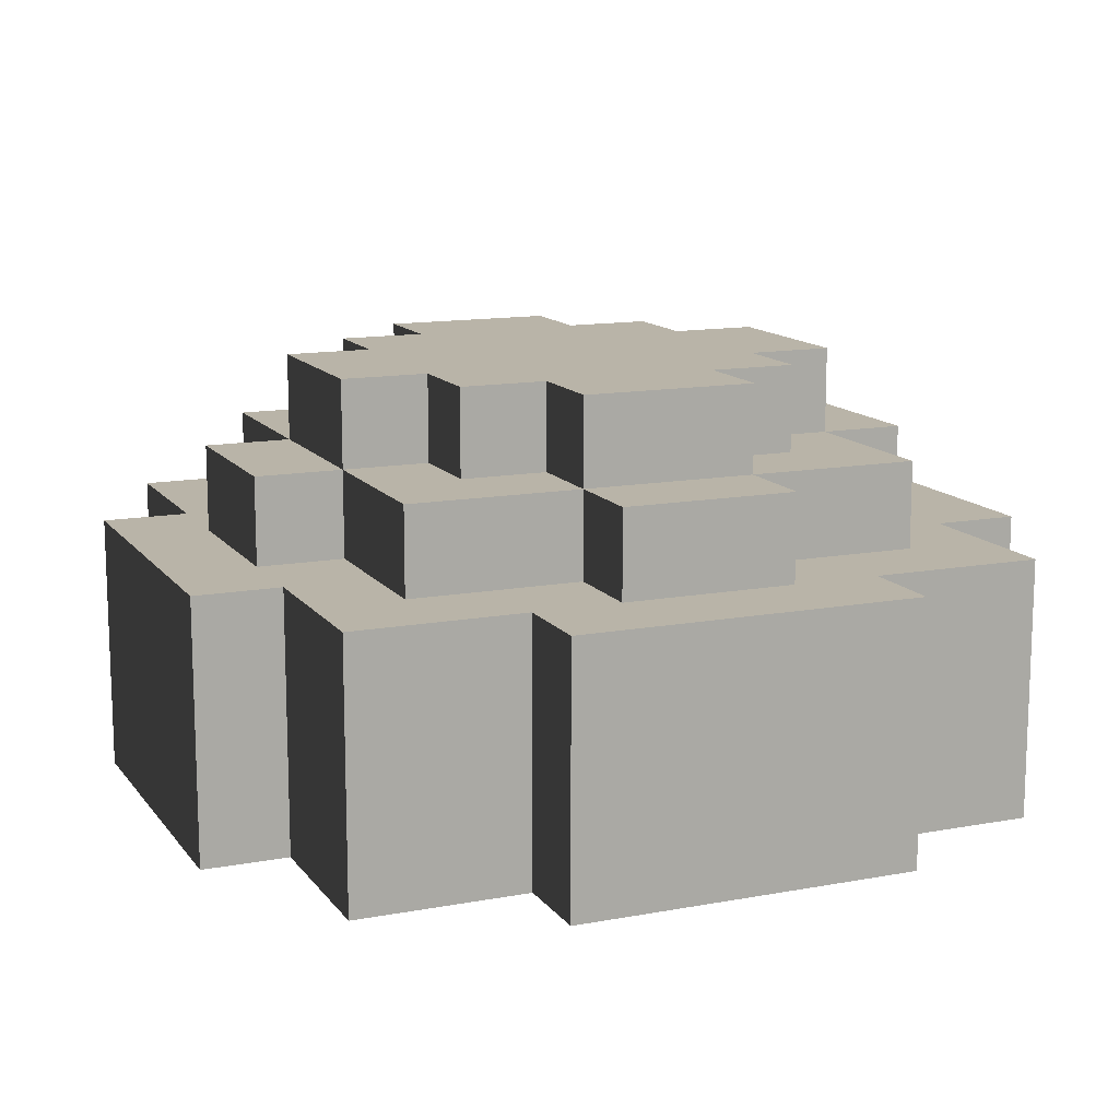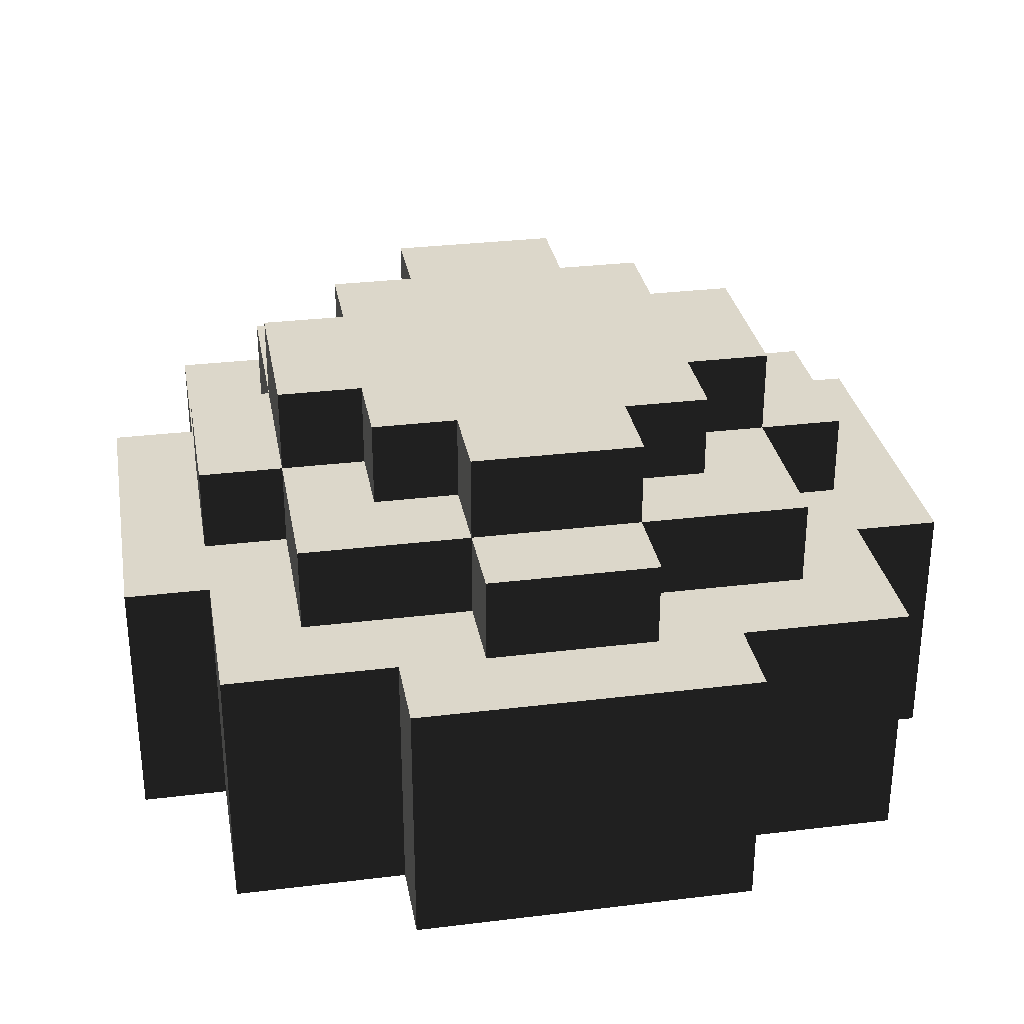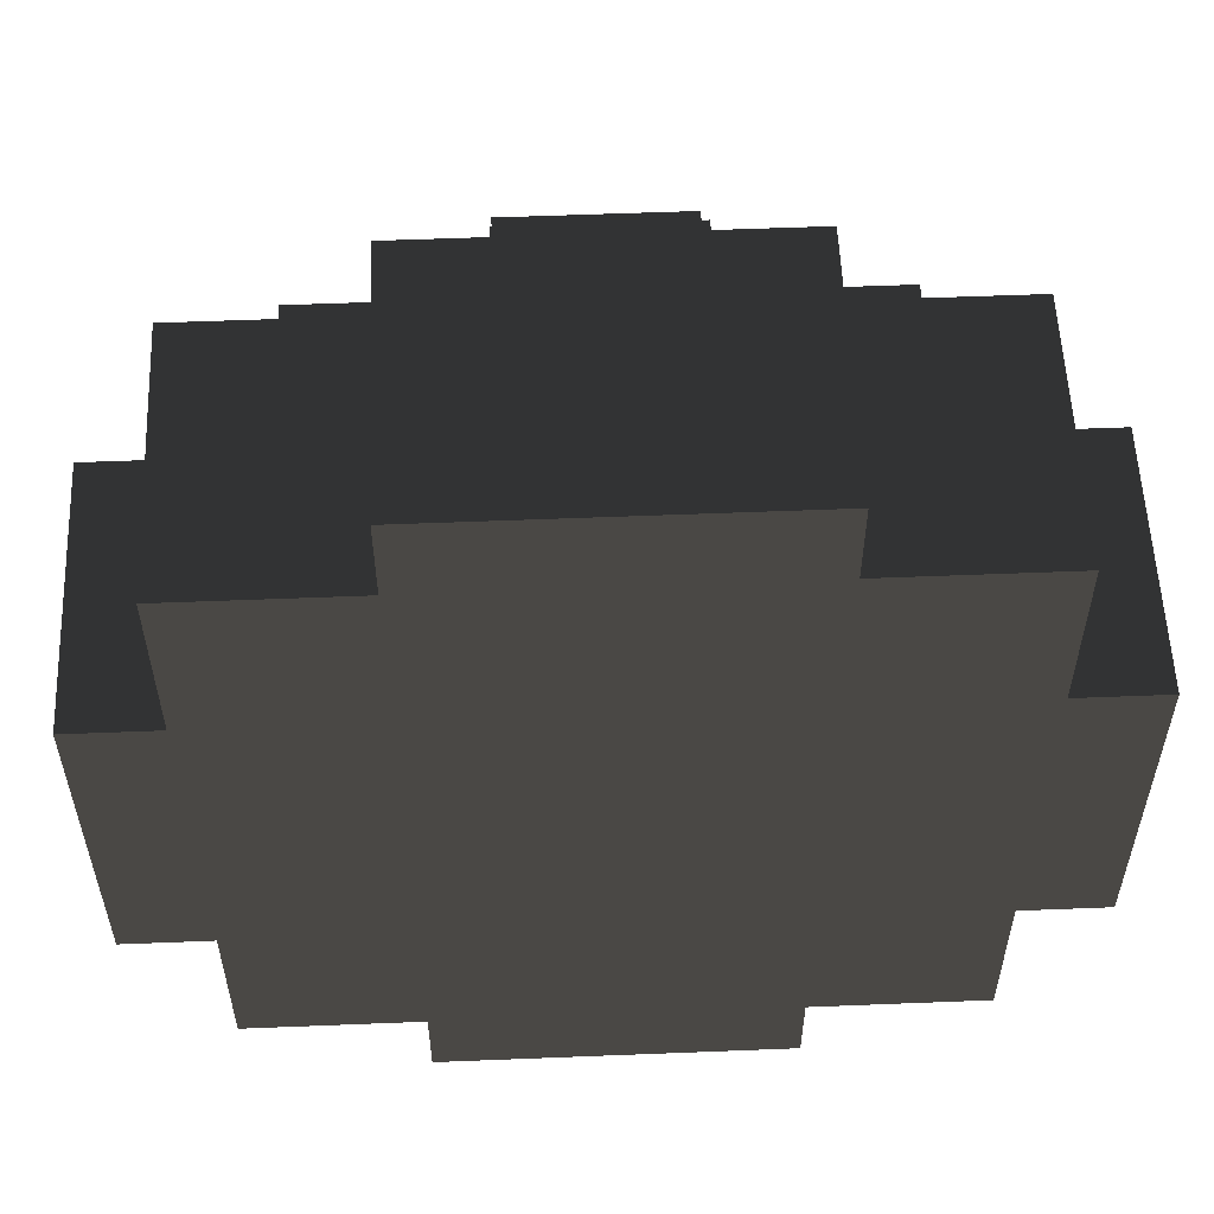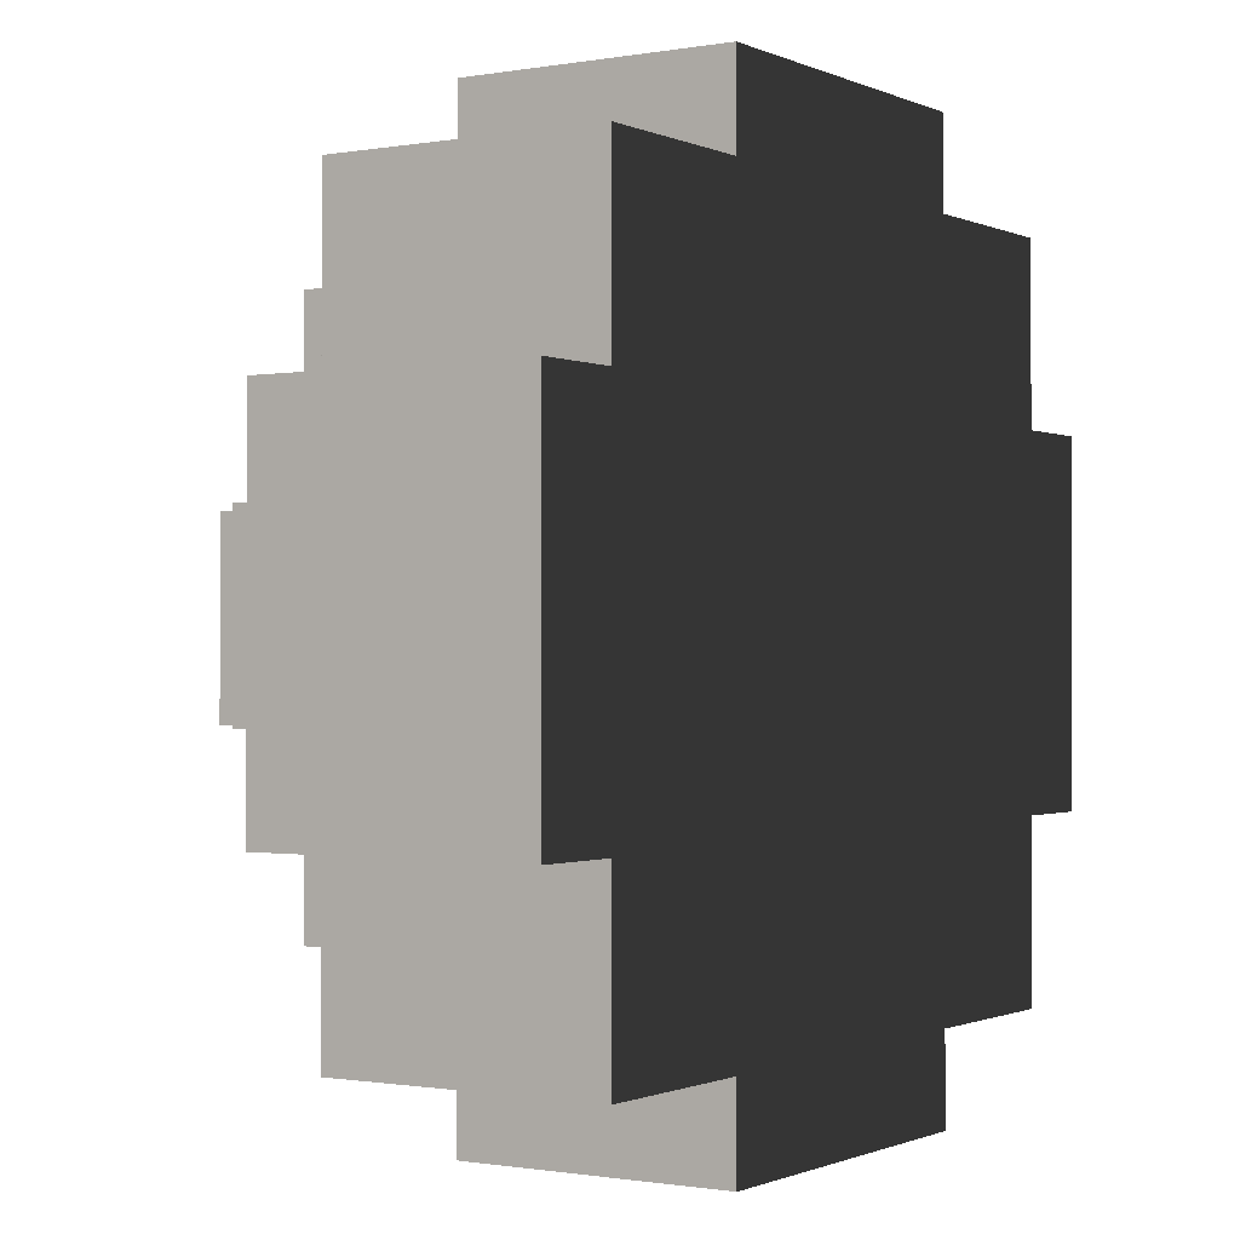
<metadata>
{"format":"obj","ext":"obj","renderer":"f3d","projection":"perspective","resolution":1024,"background":"white","views":[{"elev":13.2,"azim":157.0,"up":"+Y"},{"elev":30.5,"azim":80.0,"up":"+Y"},{"elev":56.0,"azim":-2.4,"up":"+Z"},{"elev":-0.8,"azim":-57.1,"up":"+Z"}]}
</metadata>
<code>
o node_0_0_0
v 0.0625 -0.25 -0.3125
v 0.0625 -0.25 -0.25
v 0.125 -0.25 -0.25
v 0.125 -0.25 -0.3125
v -0 -0.25 -0.3125
v -0 -0.25 -0.25
v -0.0625 -0.25 -0.3125
v -0.0625 -0.25 -0.25
v -0.125 -0.25 -0.3125
v -0.125 -0.25 -0.25
v 0.1875 -0.25 -0.25
v 0.1875 -0.25 -0.1875
v 0.25 -0.25 -0.1875
v 0.25 -0.25 -0.25
v 0.125 -0.25 -0.1875
v 0.0625 -0.25 -0.1875
v -0.125 -0.25 -0.1875
v -0.0625 -0.25 -0.1875
v -0.1875 -0.25 -0.25
v -0.1875 -0.25 -0.1875
v -0.25 -0.25 -0.25
v -0.25 -0.25 -0.1875
v -0 -0.1875 -0.25
v -0 -0.1875 -0.1875
v 0.0625 -0.1875 -0.1875
v 0.0625 -0.1875 -0.25
v -0.0625 -0.1875 -0.25
v -0.0625 -0.1875 -0.1875
v 0.1875 -0.25 -0.125
v 0.25 -0.25 -0.125
v -0.25 -0.25 -0.125
v -0.1875 -0.25 -0.125
v 0.125 -0.1875 -0.1875
v 0.125 -0.1875 -0.125
v 0.1875 -0.1875 -0.125
v 0.1875 -0.1875 -0.1875
v 0.0625 -0.1875 -0.125
v -0.125 -0.1875 -0.1875
v -0.125 -0.1875 -0.125
v -0.0625 -0.1875 -0.125
v -0.1875 -0.1875 -0.1875
v -0.1875 -0.1875 -0.125
v -0 -0.125 -0.1875
v -0 -0.125 -0.125
v 0.0625 -0.125 -0.125
v 0.0625 -0.125 -0.1875
v -0.0625 -0.125 -0.1875
v -0.0625 -0.125 -0.125
v 0.25 -0.25 -0.0625
v 0.3125 -0.25 -0.0625
v 0.3125 -0.25 -0.125
v 0.1875 -0.25 -0.0625
v -0.25 -0.25 -0.0625
v -0.1875 -0.25 -0.0625
v -0.3125 -0.25 -0.125
v -0.3125 -0.25 -0.0625
v 0.125 -0.1875 -0.0625
v 0.1875 -0.1875 -0.0625
v -0.1875 -0.1875 -0.0625
v -0.125 -0.1875 -0.0625
v 0.0625 -0.125 -0.0625
v 0.125 -0.125 -0.0625
v 0.125 -0.125 -0.125
v -0 -0.125 -0.0625
v -0.0625 -0.125 -0.0625
v -0.125 -0.125 -0.125
v -0.125 -0.125 -0.0625
v 0.25 -0.25 0
v 0.3125 -0.25 0
v -0.3125 -0.25 0
v -0.25 -0.25 0
v 0.1875 -0.1875 0
v 0.25 -0.1875 0
v 0.25 -0.1875 -0.0625
v -0.25 -0.1875 -0.0625
v -0.25 -0.1875 0
v -0.1875 -0.1875 0
v 0.125 -0.125 0
v 0.1875 -0.125 0
v 0.1875 -0.125 -0.0625
v 0.0625 -0.125 0
v -0 -0.125 0
v -0.0625 -0.125 0
v -0.125 -0.125 0
v -0.1875 -0.125 -0.0625
v -0.1875 -0.125 0
v 0.25 -0.25 0.0625
v 0.3125 -0.25 0.0625
v -0.3125 -0.25 0.0625
v -0.25 -0.25 0.0625
v 0.1875 -0.1875 0.0625
v 0.25 -0.1875 0.0625
v -0.25 -0.1875 0.0625
v -0.1875 -0.1875 0.0625
v 0.125 -0.125 0.0625
v 0.1875 -0.125 0.0625
v 0.0625 -0.125 0.0625
v -0 -0.125 0.0625
v -0.0625 -0.125 0.0625
v -0.125 -0.125 0.0625
v -0.1875 -0.125 0.0625
v 0.25 -0.25 0.125
v 0.3125 -0.25 0.125
v 0.1875 -0.25 0.0625
v 0.1875 -0.25 0.125
v -0.25 -0.25 0.125
v -0.1875 -0.25 0.125
v -0.1875 -0.25 0.0625
v -0.3125 -0.25 0.125
v 0.125 -0.1875 0.0625
v 0.125 -0.1875 0.125
v 0.1875 -0.1875 0.125
v -0.1875 -0.1875 0.125
v -0.125 -0.1875 0.125
v -0.125 -0.1875 0.0625
v 0.0625 -0.125 0.125
v 0.125 -0.125 0.125
v -0 -0.125 0.125
v -0.0625 -0.125 0.125
v -0.125 -0.125 0.125
v 0.1875 -0.25 0.1875
v 0.25 -0.25 0.1875
v -0.25 -0.25 0.1875
v -0.1875 -0.25 0.1875
v 0.125 -0.1875 0.1875
v 0.1875 -0.1875 0.1875
v 0.0625 -0.1875 0.125
v 0.0625 -0.1875 0.1875
v -0.125 -0.1875 0.1875
v -0.0625 -0.1875 0.1875
v -0.0625 -0.1875 0.125
v -0.1875 -0.1875 0.1875
v -0 -0.125 0.1875
v 0.0625 -0.125 0.1875
v -0.0625 -0.125 0.1875
v 0.1875 -0.25 0.25
v 0.25 -0.25 0.25
v 0.125 -0.25 0.1875
v 0.125 -0.25 0.25
v 0.0625 -0.25 0.1875
v 0.0625 -0.25 0.25
v -0.125 -0.25 0.1875
v -0.125 -0.25 0.25
v -0.0625 -0.25 0.25
v -0.0625 -0.25 0.1875
v -0.1875 -0.25 0.25
v -0.25 -0.25 0.25
v -0 -0.1875 0.1875
v -0 -0.1875 0.25
v 0.0625 -0.1875 0.25
v -0.0625 -0.1875 0.25
v 0.0625 -0.25 0.3125
v 0.125 -0.25 0.3125
v -0 -0.25 0.25
v -0 -0.25 0.3125
v -0.0625 -0.25 0.3125
v -0.125 -0.25 0.3125
v 0.0625 -0.4375 -0.3125
v 0.0625 -0.4375 -0.25
v 0.125 -0.4375 -0.25
v 0.125 -0.4375 -0.3125
v -0 -0.4375 -0.3125
v -0 -0.4375 -0.25
v -0.0625 -0.4375 -0.3125
v -0.0625 -0.4375 -0.25
v -0.125 -0.4375 -0.3125
v -0.125 -0.4375 -0.25
v 0.1875 -0.4375 -0.25
v 0.1875 -0.4375 -0.1875
v 0.25 -0.4375 -0.1875
v 0.25 -0.4375 -0.25
v 0.125 -0.4375 -0.1875
v 0.0625 -0.4375 -0.1875
v -0 -0.4375 -0.1875
v -0.0625 -0.4375 -0.1875
v -0.125 -0.4375 -0.1875
v -0.1875 -0.4375 -0.25
v -0.1875 -0.4375 -0.1875
v -0.25 -0.4375 -0.25
v -0.25 -0.4375 -0.1875
v 0.1875 -0.4375 -0.125
v 0.25 -0.4375 -0.125
v 0.125 -0.4375 -0.125
v 0.0625 -0.4375 -0.125
v -0 -0.4375 -0.125
v -0.0625 -0.4375 -0.125
v -0.125 -0.4375 -0.125
v -0.1875 -0.4375 -0.125
v -0.25 -0.4375 -0.125
v 0.25 -0.4375 -0.0625
v 0.3125 -0.4375 -0.0625
v 0.3125 -0.4375 -0.125
v 0.1875 -0.4375 -0.0625
v 0.125 -0.4375 -0.0625
v 0.0625 -0.4375 -0.0625
v -0 -0.4375 -0.0625
v -0.0625 -0.4375 -0.0625
v -0.125 -0.4375 -0.0625
v -0.1875 -0.4375 -0.0625
v -0.25 -0.4375 -0.0625
v -0.3125 -0.4375 -0.125
v -0.3125 -0.4375 -0.0625
v 0.25 -0.4375 0
v 0.3125 -0.4375 0
v 0.1875 -0.4375 0
v 0.125 -0.4375 0
v 0.0625 -0.4375 0
v -0 -0.4375 0
v -0.0625 -0.4375 0
v -0.125 -0.4375 0
v -0.1875 -0.4375 0
v -0.25 -0.4375 0
v -0.3125 -0.4375 0
v 0.25 -0.4375 0.0625
v 0.3125 -0.4375 0.0625
v 0.1875 -0.4375 0.0625
v 0.125 -0.4375 0.0625
v 0.0625 -0.4375 0.0625
v -0 -0.4375 0.0625
v -0.0625 -0.4375 0.0625
v -0.125 -0.4375 0.0625
v -0.1875 -0.4375 0.0625
v -0.25 -0.4375 0.0625
v -0.3125 -0.4375 0.0625
v 0.25 -0.4375 0.125
v 0.3125 -0.4375 0.125
v 0.1875 -0.4375 0.125
v 0.125 -0.4375 0.125
v 0.0625 -0.4375 0.125
v -0 -0.4375 0.125
v -0.0625 -0.4375 0.125
v -0.125 -0.4375 0.125
v -0.1875 -0.4375 0.125
v -0.25 -0.4375 0.125
v -0.3125 -0.4375 0.125
v 0.1875 -0.4375 0.1875
v 0.25 -0.4375 0.1875
v 0.125 -0.4375 0.1875
v 0.0625 -0.4375 0.1875
v -0 -0.4375 0.1875
v -0.0625 -0.4375 0.1875
v -0.125 -0.4375 0.1875
v -0.1875 -0.4375 0.1875
v -0.25 -0.4375 0.1875
v 0.1875 -0.4375 0.25
v 0.25 -0.4375 0.25
v 0.125 -0.4375 0.25
v 0.0625 -0.4375 0.25
v -0 -0.4375 0.25
v -0.0625 -0.4375 0.25
v -0.125 -0.4375 0.25
v -0.1875 -0.4375 0.25
v -0.25 -0.4375 0.25
v 0.0625 -0.4375 0.3125
v 0.125 -0.4375 0.3125
v -0 -0.4375 0.3125
v -0.0625 -0.4375 0.3125
v -0.125 -0.4375 0.3125
v 0.125 -0.375 -0.25
v 0.125 -0.375 -0.3125
v 0.125 -0.3125 -0.25
v 0.125 -0.3125 -0.3125
v 0.25 -0.375 -0.1875
v 0.25 -0.375 -0.25
v 0.25 -0.3125 -0.1875
v 0.25 -0.3125 -0.25
v 0.25 -0.375 -0.125
v 0.25 -0.3125 -0.125
v 0.3125 -0.375 -0.0625
v 0.3125 -0.375 -0.125
v 0.3125 -0.3125 -0.0625
v 0.3125 -0.3125 -0.125
v 0.3125 -0.375 0
v 0.3125 -0.3125 0
v 0.3125 -0.375 0.0625
v 0.3125 -0.3125 0.0625
v 0.3125 -0.375 0.125
v 0.3125 -0.3125 0.125
v 0.25 -0.375 0.1875
v 0.25 -0.375 0.125
v 0.25 -0.3125 0.1875
v 0.25 -0.3125 0.125
v 0.25 -0.375 0.25
v 0.25 -0.3125 0.25
v 0.125 -0.375 0.3125
v 0.125 -0.375 0.25
v 0.125 -0.3125 0.3125
v 0.125 -0.3125 0.25
v -0.125 -0.375 -0.25
v -0.125 -0.375 -0.3125
v -0.125 -0.3125 -0.25
v -0.125 -0.3125 -0.3125
v -0.25 -0.375 -0.1875
v -0.25 -0.375 -0.25
v -0.25 -0.3125 -0.1875
v -0.25 -0.3125 -0.25
v -0.25 -0.375 -0.125
v -0.25 -0.3125 -0.125
v -0.3125 -0.375 -0.0625
v -0.3125 -0.375 -0.125
v -0.3125 -0.3125 -0.0625
v -0.3125 -0.3125 -0.125
v -0.3125 -0.375 0
v -0.3125 -0.3125 0
v -0.3125 -0.375 0.0625
v -0.3125 -0.3125 0.0625
v -0.3125 -0.375 0.125
v -0.3125 -0.3125 0.125
v -0.25 -0.375 0.1875
v -0.25 -0.375 0.125
v -0.25 -0.3125 0.1875
v -0.25 -0.3125 0.125
v -0.25 -0.375 0.25
v -0.25 -0.3125 0.25
v -0.125 -0.375 0.3125
v -0.125 -0.375 0.25
v -0.125 -0.3125 0.3125
v -0.125 -0.3125 0.25
v 0.1875 -0.375 0.25
v -0.1875 -0.375 0.25
v 0.1875 -0.3125 0.25
v -0.1875 -0.3125 0.25
v 0.0625 -0.375 0.3125
v -0 -0.375 0.3125
v -0.0625 -0.375 0.3125
v 0.0625 -0.3125 0.3125
v -0 -0.3125 0.3125
v -0.0625 -0.3125 0.3125
v 0.0625 -0.375 -0.3125
v -0 -0.375 -0.3125
v -0.0625 -0.375 -0.3125
v 0.0625 -0.3125 -0.3125
v -0 -0.3125 -0.3125
v -0.0625 -0.3125 -0.3125
v 0.1875 -0.375 -0.25
v -0.1875 -0.375 -0.25
v 0.1875 -0.3125 -0.25
v -0.1875 -0.3125 -0.25
g node_0_0_0
f 1 2 3 4
f 5 6 2 1
f 7 8 6 5
f 9 10 8 7
f 11 12 13 14
f 3 15 12 11
f 2 16 15 3
f 10 17 18 8
f 19 20 17 10
f 21 22 20 19
f 23 24 25 26
f 27 28 24 23
f 12 29 30 13
f 22 31 32 20
f 33 34 35 36
f 25 37 34 33
f 38 39 40 28
f 41 42 39 38
f 43 44 45 46
f 47 48 44 43
f 30 49 50 51
f 29 52 49 30
f 31 53 54 32
f 55 56 53 31
f 34 57 58 35
f 42 59 60 39
f 45 61 62 63
f 44 64 61 45
f 48 65 64 44
f 66 67 65 48
f 49 68 69 50
f 56 70 71 53
f 58 72 73 74
f 75 76 77 59
f 62 78 79 80
f 61 81 78 62
f 64 82 81 61
f 65 83 82 64
f 67 84 83 65
f 85 86 84 67
f 68 87 88 69
f 70 89 90 71
f 72 91 92 73
f 76 93 94 77
f 78 95 96 79
f 81 97 95 78
f 82 98 97 81
f 83 99 98 82
f 84 100 99 83
f 86 101 100 84
f 87 102 103 88
f 104 105 102 87
f 90 106 107 108
f 89 109 106 90
f 110 111 112 91
f 94 113 114 115
f 97 116 117 95
f 98 118 116 97
f 99 119 118 98
f 100 120 119 99
f 105 121 122 102
f 106 123 124 107
f 111 125 126 112
f 127 128 125 111
f 114 129 130 131
f 113 132 129 114
f 118 133 134 116
f 119 135 133 118
f 121 136 137 122
f 138 139 136 121
f 140 141 139 138
f 142 143 144 145
f 124 146 143 142
f 123 147 146 124
f 148 149 150 128
f 130 151 149 148
f 141 152 153 139
f 154 155 152 141
f 144 156 155 154
f 143 157 156 144
f 158 159 160 161
f 162 163 159 158
f 164 165 163 162
f 166 167 165 164
f 168 169 170 171
f 160 172 169 168
f 159 173 172 160
f 163 174 173 159
f 165 175 174 163
f 167 176 175 165
f 177 178 176 167
f 179 180 178 177
f 169 181 182 170
f 172 183 181 169
f 173 184 183 172
f 174 185 184 173
f 175 186 185 174
f 176 187 186 175
f 178 188 187 176
f 180 189 188 178
f 182 190 191 192
f 181 193 190 182
f 183 194 193 181
f 184 195 194 183
f 185 196 195 184
f 186 197 196 185
f 187 198 197 186
f 188 199 198 187
f 189 200 199 188
f 201 202 200 189
f 190 203 204 191
f 193 205 203 190
f 194 206 205 193
f 195 207 206 194
f 196 208 207 195
f 197 209 208 196
f 198 210 209 197
f 199 211 210 198
f 200 212 211 199
f 202 213 212 200
f 203 214 215 204
f 205 216 214 203
f 206 217 216 205
f 207 218 217 206
f 208 219 218 207
f 209 220 219 208
f 210 221 220 209
f 211 222 221 210
f 212 223 222 211
f 213 224 223 212
f 214 225 226 215
f 216 227 225 214
f 217 228 227 216
f 218 229 228 217
f 219 230 229 218
f 220 231 230 219
f 221 232 231 220
f 222 233 232 221
f 223 234 233 222
f 224 235 234 223
f 227 236 237 225
f 228 238 236 227
f 229 239 238 228
f 230 240 239 229
f 231 241 240 230
f 232 242 241 231
f 233 243 242 232
f 234 244 243 233
f 236 245 246 237
f 238 247 245 236
f 239 248 247 238
f 240 249 248 239
f 241 250 249 240
f 242 251 250 241
f 243 252 251 242
f 244 253 252 243
f 248 254 255 247
f 249 256 254 248
f 250 257 256 249
f 251 258 257 250
f 161 160 259 260
f 260 259 261 262
f 262 261 3 4
f 171 170 263 264
f 264 263 265 266
f 266 265 13 14
f 2 16 25 26
f 170 182 267 263
f 263 267 268 265
f 265 268 30 13
f 12 29 35 36
f 25 37 45 46
f 192 191 269 270
f 270 269 271 272
f 272 271 50 51
f 29 52 58 35
f 34 57 62 63
f 191 204 273 269
f 269 273 274 271
f 271 274 69 50
f 49 68 73 74
f 58 72 79 80
f 204 215 275 273
f 273 275 276 274
f 274 276 88 69
f 68 87 92 73
f 72 91 96 79
f 215 226 277 275
f 275 277 278 276
f 276 278 103 88
f 104 105 112 91
f 110 111 117 95
f 225 237 279 280
f 280 279 281 282
f 282 281 122 102
f 105 121 126 112
f 127 128 134 116
f 237 246 283 279
f 279 283 284 281
f 281 284 137 122
f 140 141 150 128
f 247 255 285 286
f 286 285 287 288
f 288 287 153 139
f 166 167 289 290
f 290 289 291 292
f 292 291 10 9
f 179 180 293 294
f 294 293 295 296
f 296 295 22 21
f 8 18 28 27
f 180 189 297 293
f 293 297 298 295
f 295 298 31 22
f 20 32 42 41
f 28 40 48 47
f 201 202 299 300
f 300 299 301 302
f 302 301 56 55
f 32 54 59 42
f 39 60 67 66
f 202 213 303 299
f 299 303 304 301
f 301 304 70 56
f 53 71 76 75
f 59 77 86 85
f 213 224 305 303
f 303 305 306 304
f 304 306 89 70
f 71 90 93 76
f 77 94 101 86
f 224 235 307 305
f 305 307 308 306
f 306 308 109 89
f 108 107 113 94
f 115 114 120 100
f 234 244 309 310
f 310 309 311 312
f 312 311 123 106
f 107 124 132 113
f 131 130 135 119
f 244 253 313 309
f 309 313 314 311
f 311 314 147 123
f 145 144 151 130
f 251 258 315 316
f 316 315 317 318
f 318 317 157 143
f 104 91 92 87
f 90 93 94 108
f 110 95 96 91
f 94 101 100 115
f 225 280 277 226
f 235 307 310 234
f 280 282 278 277
f 307 308 312 310
f 282 102 103 278
f 308 109 106 312
f 127 116 117 111
f 114 120 119 131
f 138 125 126 121
f 140 128 125 138
f 142 129 130 145
f 124 132 129 142
f 148 133 134 128
f 130 135 133 148
f 245 319 283 246
f 247 286 319 245
f 252 320 316 251
f 253 313 320 252
f 319 321 284 283
f 286 288 321 319
f 320 322 318 316
f 313 314 322 320
f 321 136 137 284
f 288 139 136 321
f 322 146 143 318
f 314 147 146 322
f 154 149 150 141
f 144 151 149 154
f 254 323 285 255
f 256 324 323 254
f 257 325 324 256
f 258 315 325 257
f 323 326 287 285
f 324 327 326 323
f 325 328 327 324
f 315 317 328 325
f 326 152 153 287
f 327 155 152 326
f 328 156 155 327
f 317 157 156 328
f 158 329 260 161
f 162 330 329 158
f 164 331 330 162
f 166 290 331 164
f 329 332 262 260
f 330 333 332 329
f 331 334 333 330
f 290 292 334 331
f 332 1 4 262
f 333 5 1 332
f 334 7 5 333
f 292 9 7 334
f 168 335 264 171
f 160 259 335 168
f 177 336 289 167
f 179 294 336 177
f 335 337 266 264
f 259 261 337 335
f 336 338 291 289
f 294 296 338 336
f 337 11 14 266
f 261 3 11 337
f 338 19 10 291
f 296 21 19 338
f 6 23 26 2
f 8 27 23 6
f 15 33 36 12
f 16 25 33 15
f 17 38 28 18
f 20 41 38 17
f 24 43 46 25
f 28 47 43 24
f 182 267 270 192
f 201 300 297 189
f 267 268 272 270
f 300 302 298 297
f 268 30 51 272
f 302 55 31 298
f 37 45 63 34
f 39 66 48 40
f 52 58 74 49
f 53 75 59 54
f 57 62 80 58
f 59 85 67 60

</code>
